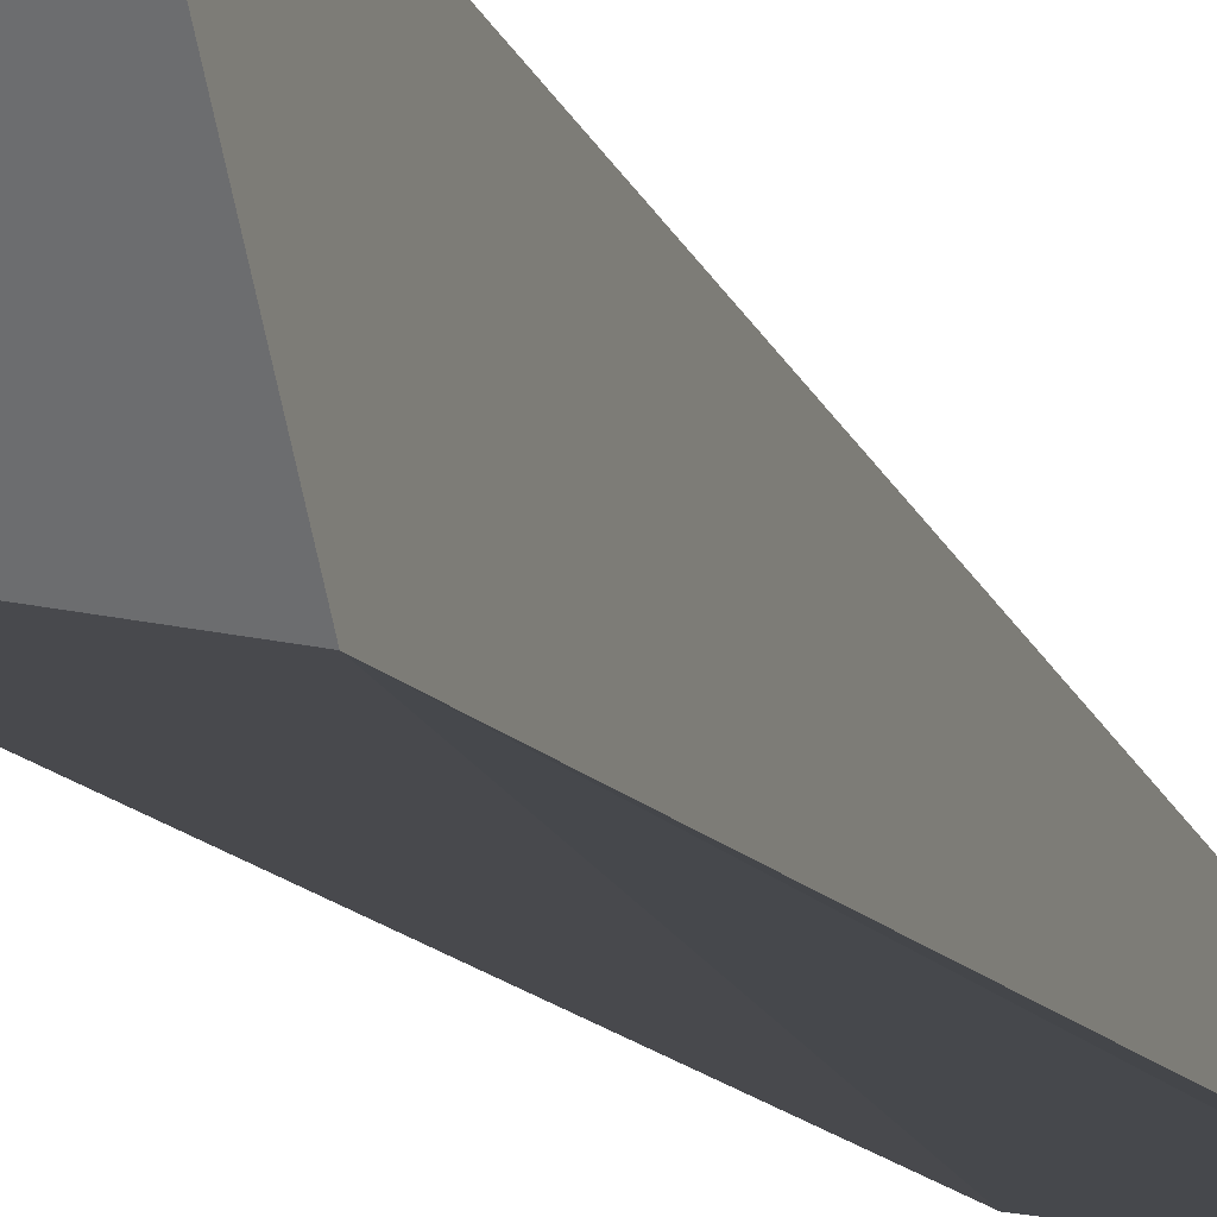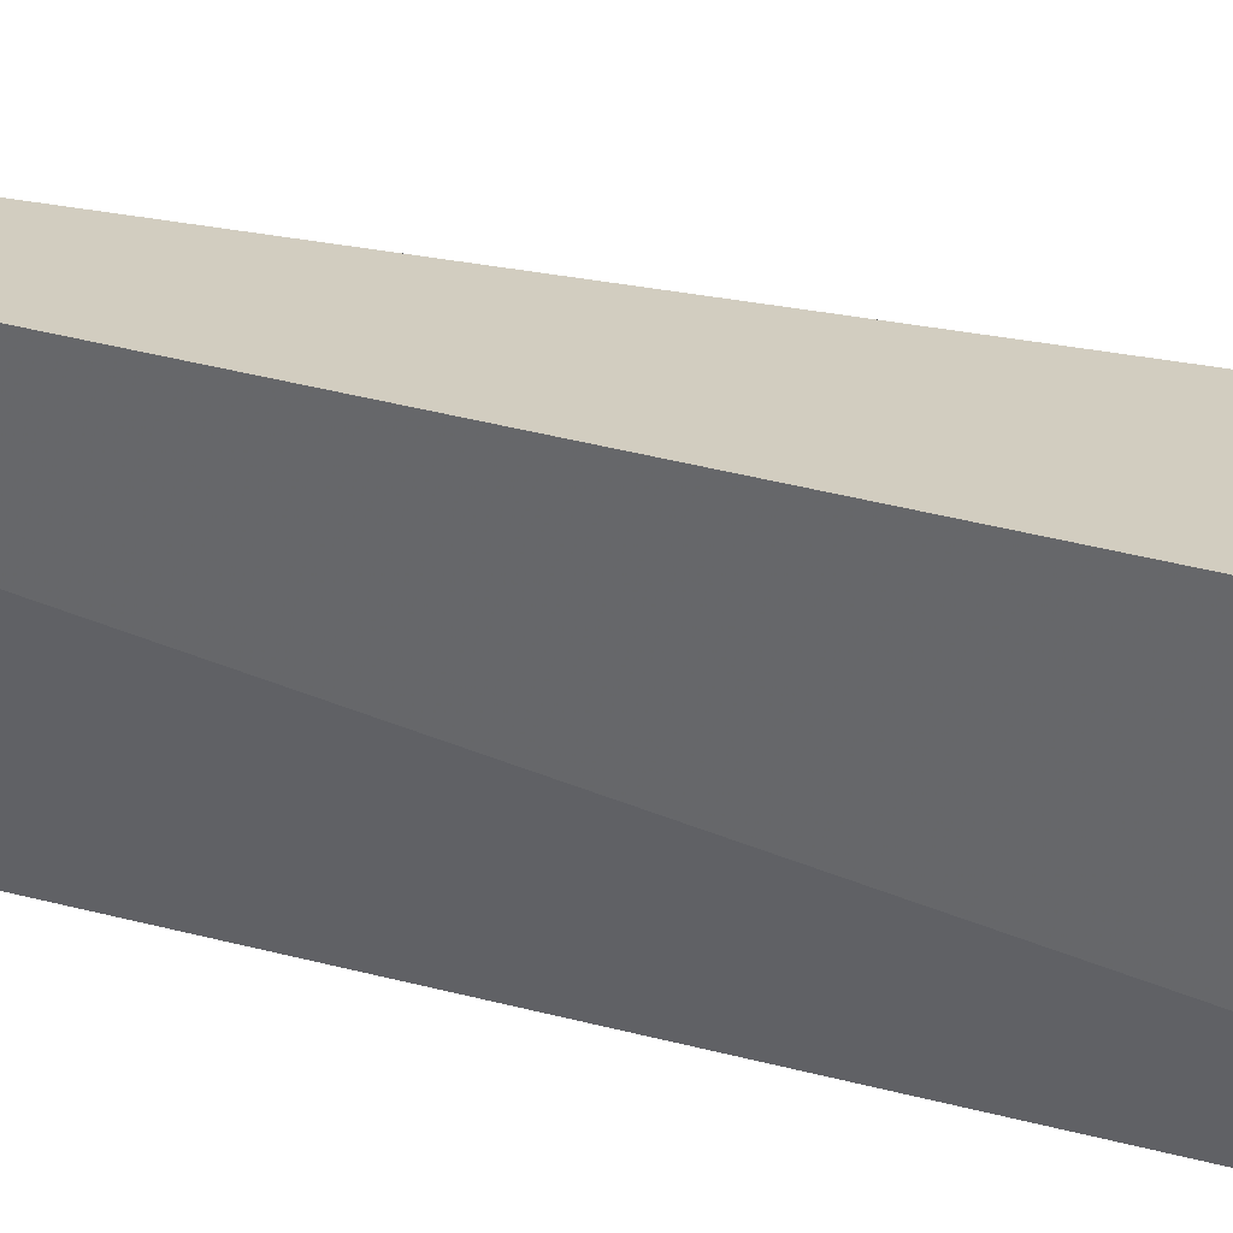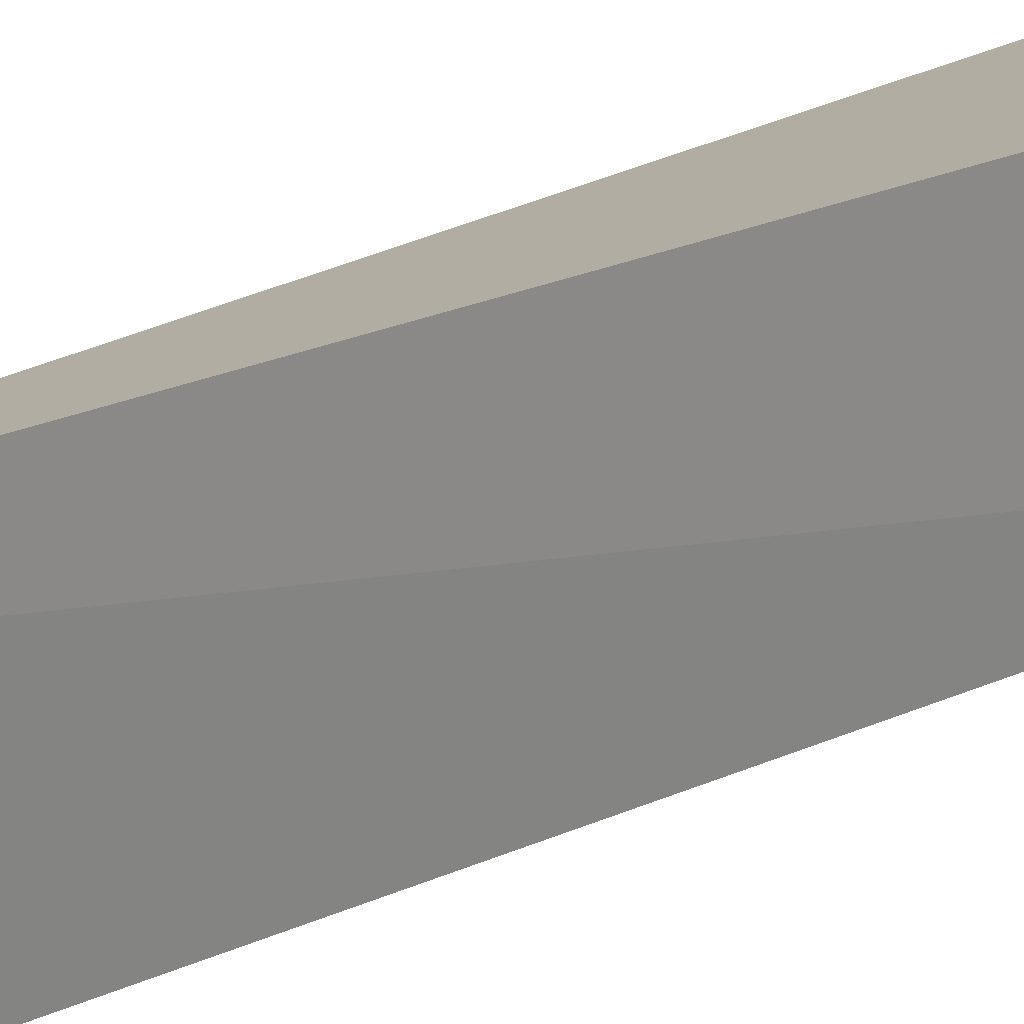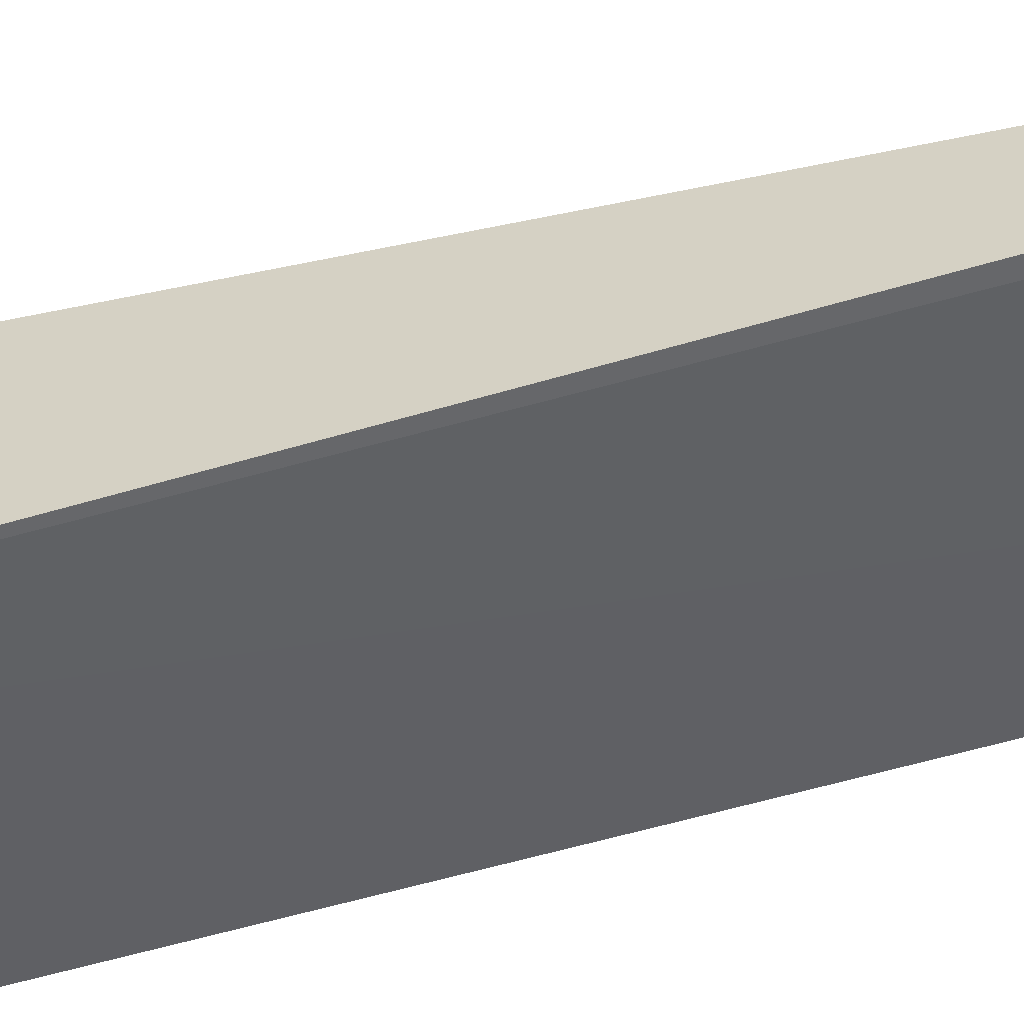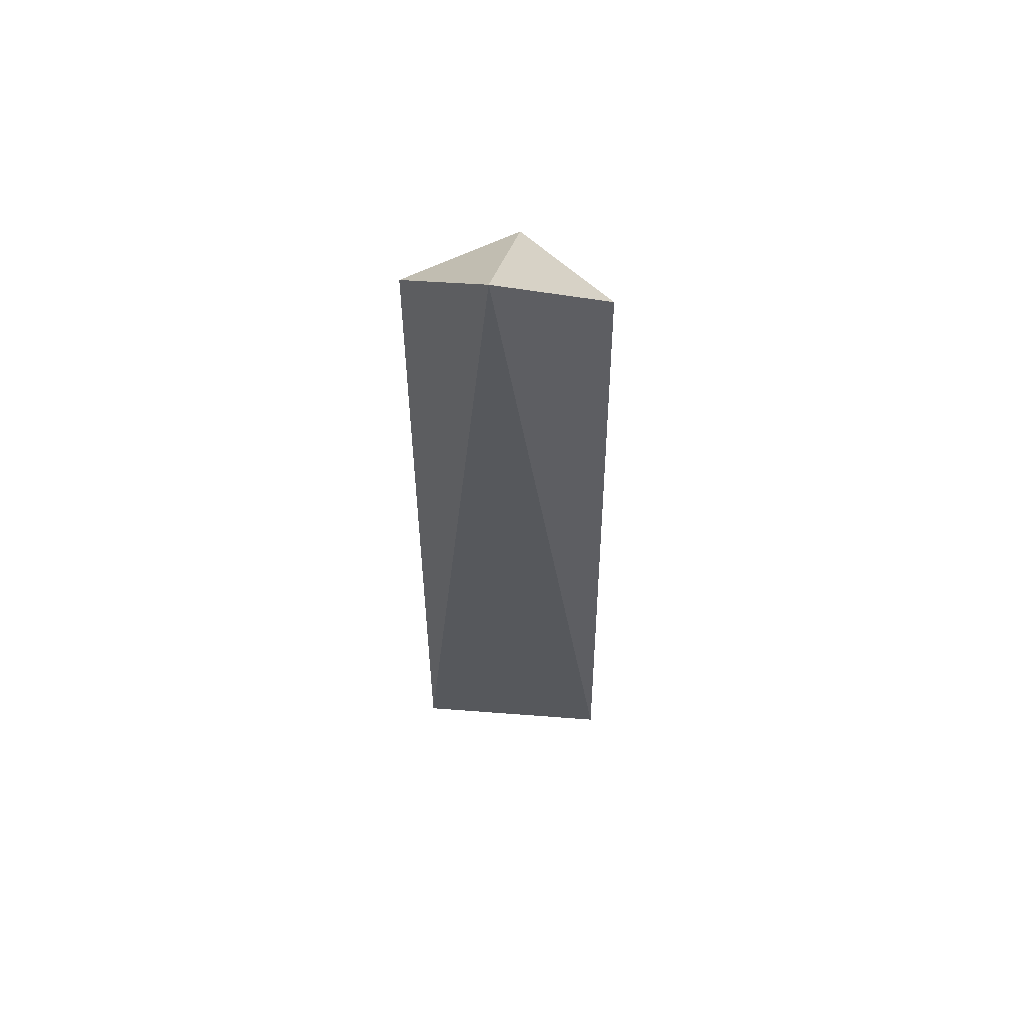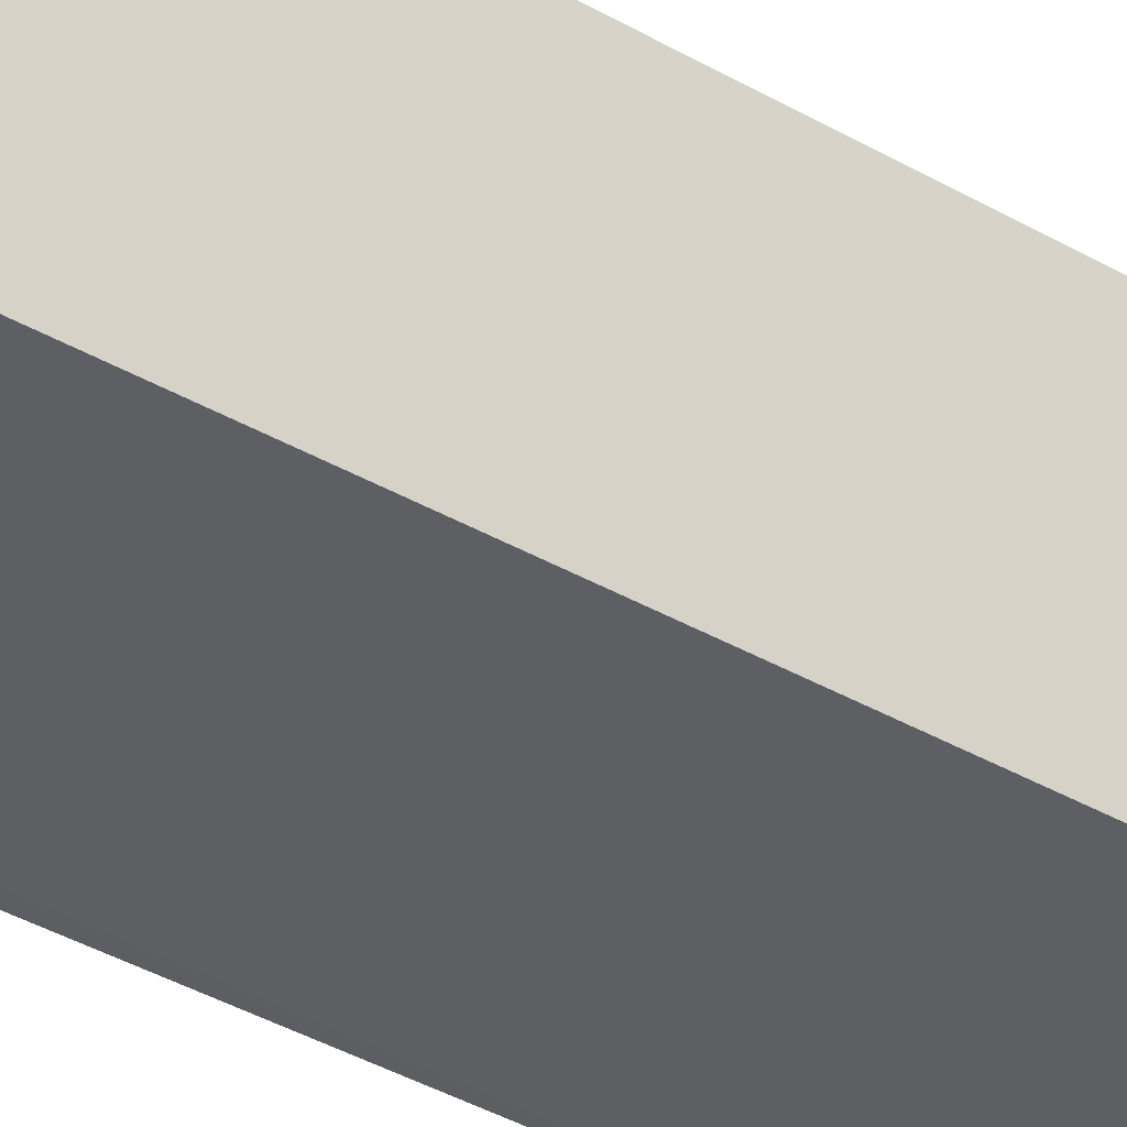
<metadata>
{"format":"obj","ext":"obj","renderer":"f3d","projection":"perspective","resolution":1024,"background":"white","views":[{"elev":-9.9,"azim":17.2,"up":"+Y"},{"elev":29.0,"azim":-65.5,"up":"+Y"},{"elev":14.7,"azim":-139.2,"up":"+Y"},{"elev":-56.0,"azim":107.6,"up":"+Y"},{"elev":56.3,"azim":140.6,"up":"+Z"},{"elev":-36.1,"azim":-127.3,"up":"+Y"}]}
</metadata>
<code>
v -0.03473 -0.01736 0.1172
v -0.03472 -0.02322 0.1123
v -0.03472 -0.02326 0.07449
v -0.04136 -0.01684 0.0745
v -0.04023 -0.02217 0.1123
v -0.04073 -0.01681 0.1123
v -0.04061 -0.02238 0.07447
v -0.03519 -0.02322 0.07459
f 1 2 3
f 1 3 4
f 5 2 1
f 6 5 1
f 6 1 4
f 6 4 5
f 7 2 5
f 7 5 4
f 7 4 3
f 8 7 3
f 8 3 2
f 8 2 7

</code>
